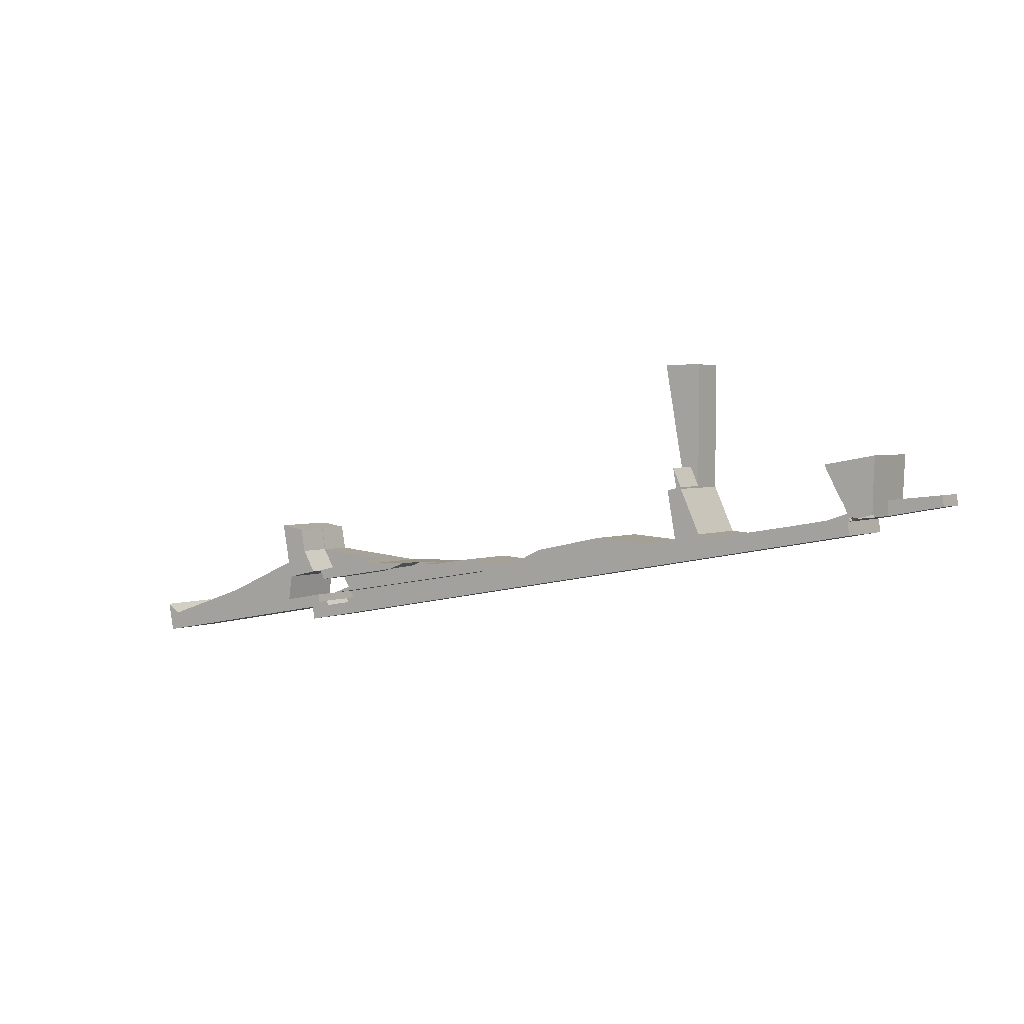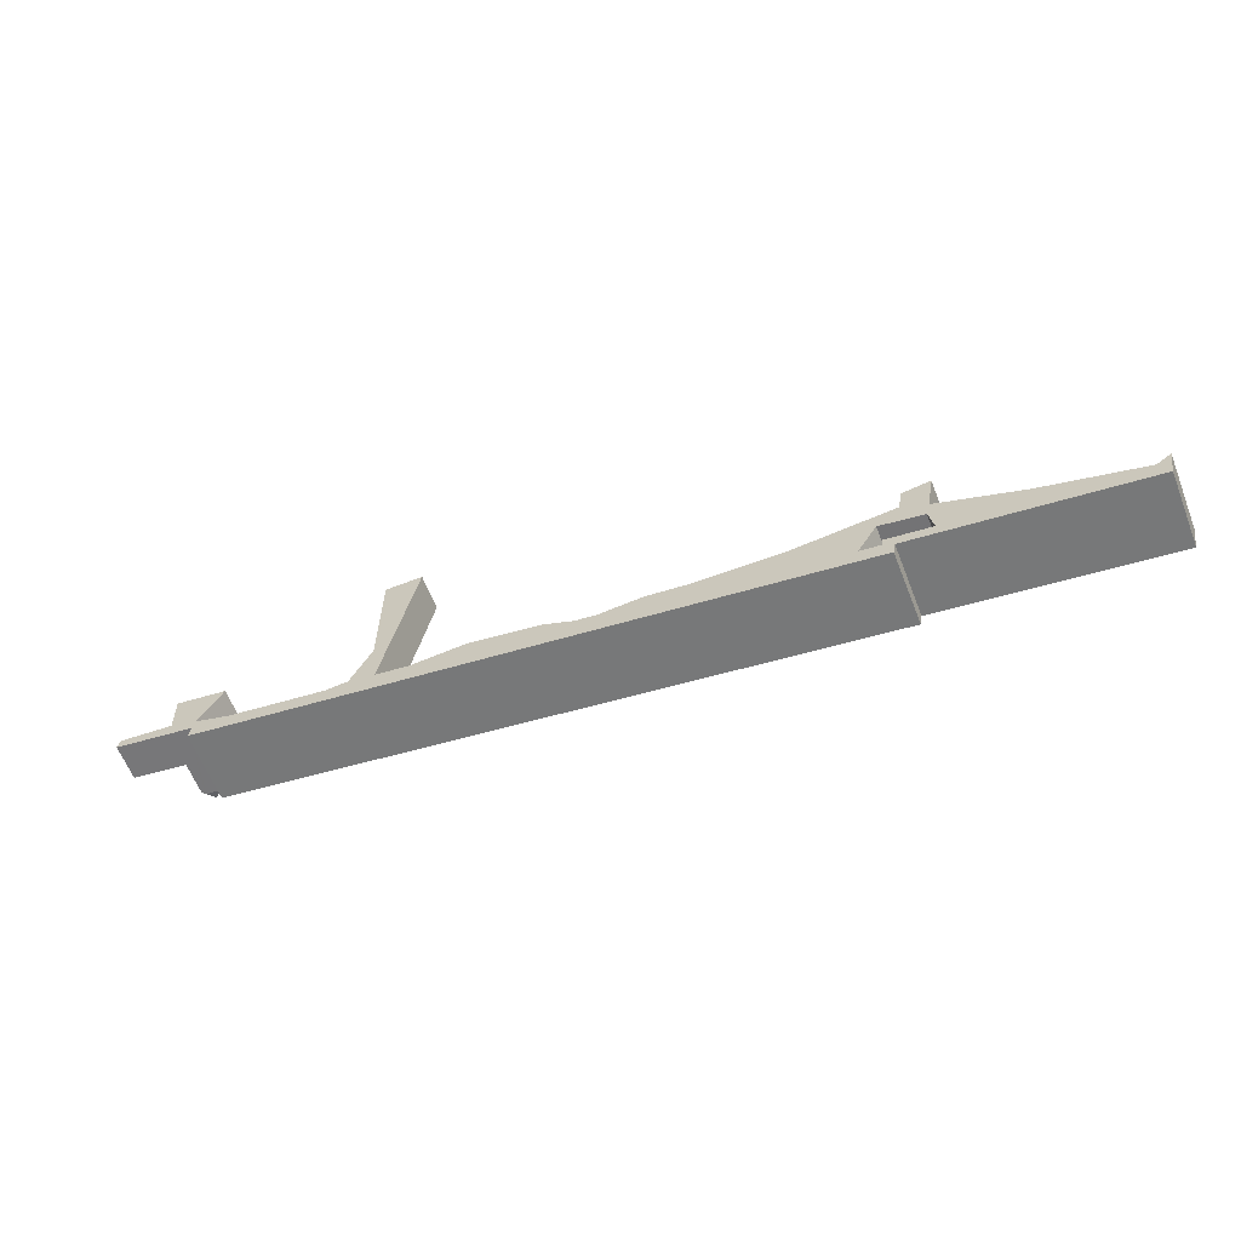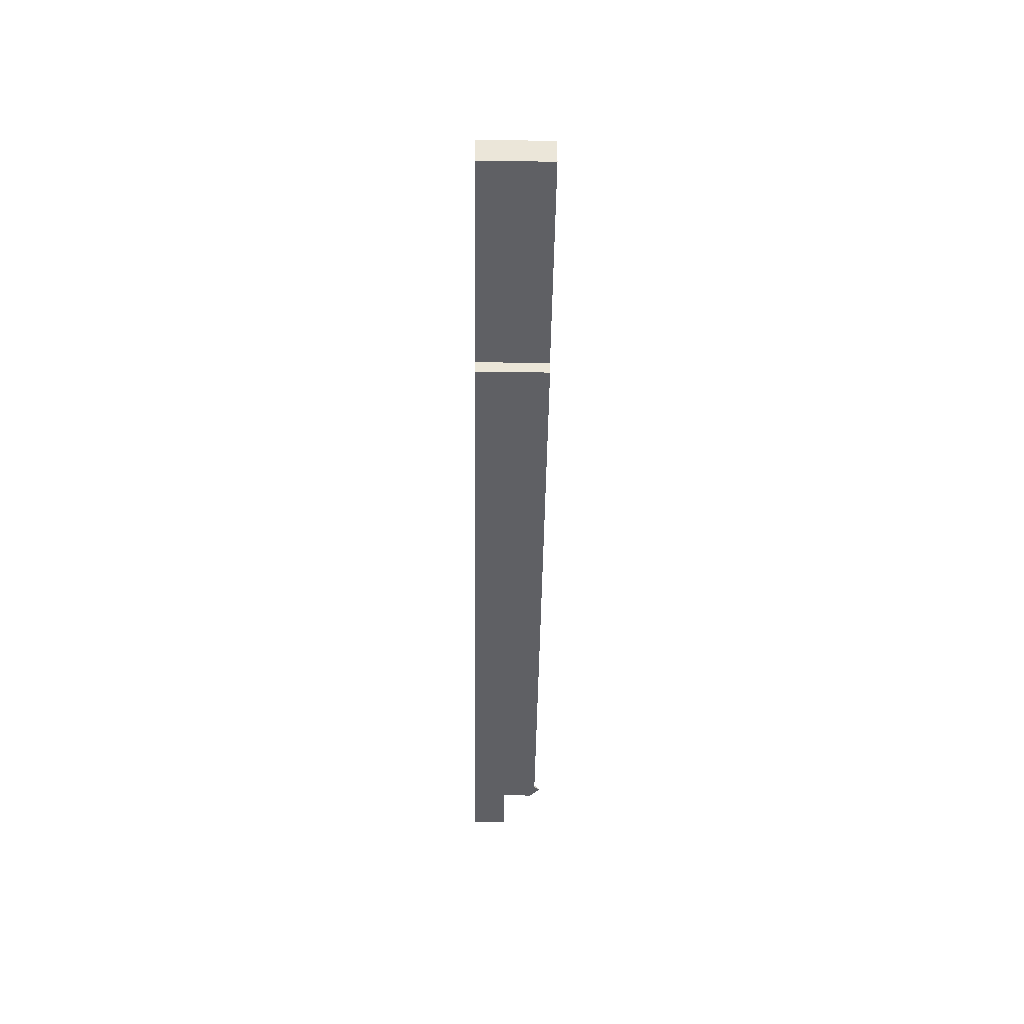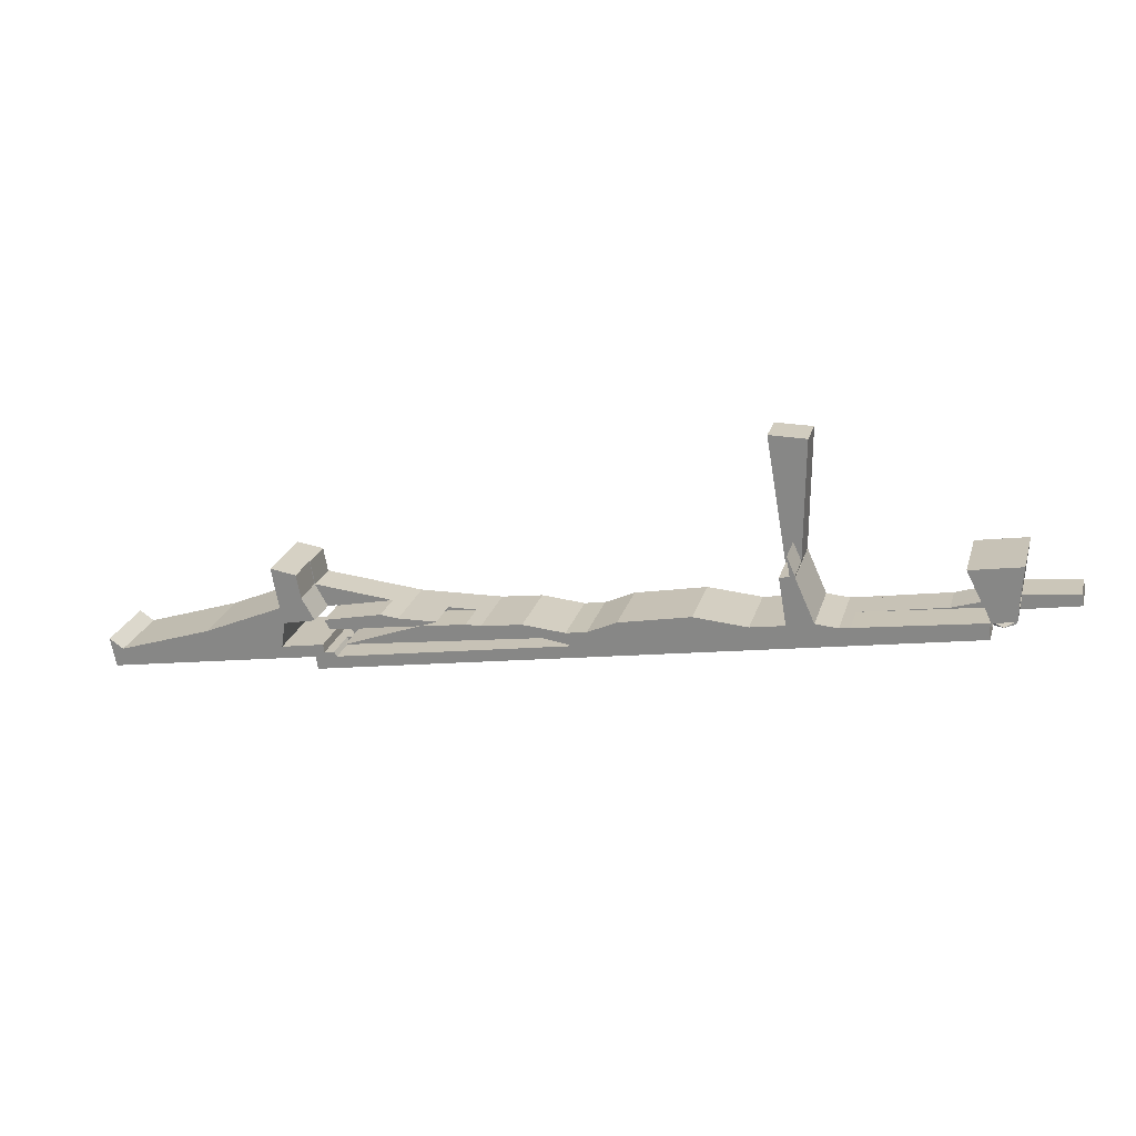
<metadata>
{"format":"obj","ext":"obj","renderer":"f3d","projection":"perspective","resolution":1024,"background":"white","views":[{"elev":2.9,"azim":-145.1,"up":"+Z"},{"elev":-62.6,"azim":21.5,"up":"+Z"},{"elev":-54.4,"azim":89.2,"up":"+Z"},{"elev":24.1,"azim":-164.5,"up":"+Z"}]}
</metadata>
<code>
v  122.2 13.3 -14.87
v  118.1 13.3 -15.91
v  114.7 13.3 -14.61
v  136 13.3 -18.87
v  125.7 13.3 -14.55
v  137 13.3 -17.07
v  122.2 9.105e-16 -14.87
v  125.7 8.911e-16 -14.55
v  137 1.045e-15 -17.07
v  114.7 8.948e-16 -14.61
v  136 1.156e-15 -18.87
v  118.1 9.745e-16 -15.91
v  16.36 6.648 0.935
v  16.13 6.648 0.503
v  16.18 6.648 0.964
v  15.46 6.648 -0.795
v  14.8 6.648 -2.075
v  38.58 6.648 -6.012
v  34.7 6.648 -5.344
v  22.27 6.648 -3.082
v  16.16 6.648 -1.03
v  34.7 6.648 -5.327
v  14.8 1.271e-16 -2.075
v  16.18 -5.903e-17 0.964
v  16.36 -5.725e-17 0.935
v  15.46 4.868e-17 -0.795
v  22.27 1.887e-16 -3.082
v  16.16 6.307e-17 -1.03
v  34.7 3.272e-16 -5.344
v  34.7 3.262e-16 -5.327
v  38.58 3.681e-16 -6.012
v  16.13 -3.08e-17 0.503
v  50.32 13.33 6.188
v  48.7 13.33 2.592
v  48.7 13.33 2.617
v  48.7 13.33 2.295
v  89.97 13.33 -13.68
v  88.56 13.33 -16.1
v  86.01 13.33 -13
v  94.42 13.33 -15.26
v  98.2 13.33 -13.06
v  133 13.33 -21.65
v  103.7 13.33 -13.93
v  106.1 13.33 -14.32
v  109.1 13.33 -14.42
v  118.1 13.33 -15.91
v  141.1 13.33 -13.76
v  140.6 13.33 -17.76
v  138.9 13.33 -17.39
v  141.5 13.33 -13.08
v  144.3 13.33 -8.196
v  142.3 13.33 -8.488
v  145.2 13.33 -18.78
v  147.3 13.33 -7.76
v  145.9 13.33 -15.64
v  145.9 13.33 -15.74
v  147.4 13.33 -16.38
v  145.2 13.33 -18.88
v  145.4 13.33 -20.43
v  145.9 13.33 -23.79
v  161.1 13.33 -22.43
v  145.9 13.33 -23.81
v  145.6 13.33 -26.2
v  181.3 13.33 -32.59
v  161.5 13.33 -22.59
v  164.4 13.33 -23.59
v  179.6 13.33 -28.71
v  179.7 13.33 -28.64
v  182.4 13.33 -26.9
v  181.9 13.33 -29.48
v  181.9 13.33 -29.74
v  144.3 13.33 -23.52
v  137.4 13.33 -23.34
v  137.6 13.33 -22.3
v  137.3 13.33 -23.88
v  139.2 13.33 -25.05
v  139.3 13.33 -25.07
v  144.2 13.33 -25.94
v  14.8 13.33 -2.075
v  15.09 13.33 -2.769
v  14.53 13.33 -2.666
v  38.58 13.33 -6.012
v  15.07 13.33 -2.872
v  14.65 13.33 -5.217
v  16.22 13.33 -5.5
v  42.82 13.33 -10.29
v  40.56 13.33 -6.362
v  40.65 13.33 -6.355
v  44.75 13.33 -6.049
v  43.8 13.33 -10.47
v  44.87 13.33 -6.04
v  45.82 13.33 -3.943
v  47.22 13.33 -11.09
v  48.66 13.33 2.295
v  49.64 13.33 2.382
v  51.51 13.33 1.967
v  50.31 13.33 -4.686
v  49.88 13.33 -7.065
v  49.2 13.33 -11.44
v  49.98 13.33 -7.083
v  56.39 13.33 -8.203
v  73.32 13.33 -15.78
v  66.68 13.33 -7.498
v  80.39 13.33 -10.35
v  81.08 13.33 -17.17
v  102.9 13.33 -21.09
v  134.8 13.33 -24.43
v  120.6 13.33 -24.28
v  133.5 13.33 -26.61
v  138.8 13.33 -27.56
v  135.3 13.33 -23.52
v  139.2 13.33 -25.21
v  109.1 8.831e-16 -14.42
v  133 1.326e-15 -21.65
v  88.56 9.858e-16 -16.1
v  134.8 1.496e-15 -24.43
v  135.3 1.44e-15 -23.52
v  137.3 1.462e-15 -23.88
v  137.6 1.366e-15 -22.3
v  145.9 1.458e-15 -23.81
v  144.3 1.44e-15 -23.52
v  142.3 5.197e-16 -8.488
v  147.3 4.752e-16 -7.76
v  144.3 5.019e-16 -8.196
v  161.5 1.383e-15 -22.59
v  179.6 1.758e-15 -28.71
v  164.4 1.444e-15 -23.59
v  40.56 3.896e-16 -6.362
v  44.87 3.698e-16 -6.04
v  40.65 3.891e-16 -6.355
v  44.75 3.704e-16 -6.049
v  48.66 -1.405e-16 2.295
v  48.7 -1.405e-16 2.295
v  49.64 -1.459e-16 2.382
v  51.51 -1.204e-16 1.967
v  106.1 8.768e-16 -14.32
v  49.88 4.326e-16 -7.065
v  56.39 5.023e-16 -8.203
v  49.98 4.337e-16 -7.083
v  66.68 4.591e-16 -7.498
v  80.39 6.336e-16 -10.35
v  86.01 7.96e-16 -13
v  89.97 8.378e-16 -13.68
v  98.2 7.995e-16 -13.06
v  103.7 8.53e-16 -13.93
v  94.42 9.343e-16 -15.26
v  145.2 1.15e-15 -18.78
v  138.9 1.065e-15 -17.39
v  140.6 1.088e-15 -17.76
v  181.3 1.995e-15 -32.59
v  145.6 1.604e-15 -26.2
v  144.2 1.589e-15 -25.94
v  139.3 1.535e-15 -25.07
v  139.2 1.534e-15 -25.05
v  138.8 1.687e-15 -27.56
v  133.5 1.63e-15 -26.61
v  120.6 1.486e-15 -24.28
v  102.9 1.291e-15 -21.09
v  81.08 1.052e-15 -17.17
v  73.32 9.661e-16 -15.78
v  49.2 7.006e-16 -11.44
v  47.22 6.788e-16 -11.09
v  43.8 6.412e-16 -10.47
v  42.82 6.303e-16 -10.29
v  16.22 3.368e-16 -5.5
v  14.65 3.194e-16 -5.217
v  15.09 1.696e-16 -2.769
v  14.53 1.632e-16 -2.666
v  141.5 8.009e-16 -13.08
v  141.1 8.425e-16 -13.76
v  182.4 1.647e-15 -26.9
v  179.7 1.754e-15 -28.64
v  45.82 2.414e-16 -3.943
v  48.7 -1.602e-16 2.617
v  50.32 -3.789e-16 6.188
v  137.4 1.429e-15 -23.34
v  145.2 1.156e-15 -18.88
v  145.9 1.456e-15 -23.79
v  145.4 1.251e-15 -20.43
v  15.07 1.759e-16 -2.872
v  48.7 -1.587e-16 2.592
v  145.9 9.636e-16 -15.74
v  145.9 9.575e-16 -15.64
v  181.9 1.805e-15 -29.48
v  181.9 1.821e-15 -29.74
v  139.2 1.544e-15 -25.21
v  50.31 2.869e-16 -4.686
v  147.4 1.003e-15 -16.38
v  161.1 1.374e-15 -22.43
v  14.53 12.55 -2.666
v  12.54 14.55 -2.058
v  14.8 12.55 -2.075
v  13.89 13.16 -2.548
v  10.42 12.55 -1.349
v  11.15 13.21 -2.046
v  10.95 13.03 -2.01
v  10.45 12.55 -1.917
v  10.45 1.174e-16 -1.917
v  10.42 8.26e-17 -1.349
v  10.95 1.231e-16 -2.01
v  13.89 1.56e-16 -2.548
v  11.15 1.253e-16 -2.046
v  136 6.648 -18.87
v  133 6.648 -21.65
v  118.1 6.648 -15.91
v  133.5 6.648 -23.17
v  134.8 6.648 -24.43
v  135.3 6.648 -23.52
v  88.56 6.648 -16.1
v  94.42 6.648 -15.26
v  133.5 1.419e-15 -23.17
v  53.53 6.648 13.25
v  53.84 6.648 15.09
v  53.86 6.648 15.08
v  55.55 6.648 24.64
v  48.61 6.648 25.57
v  55.72 6.648 25.6
v  55.35 6.648 23.5
v  48.67 6.648 10.81
v  54.63 6.648 19.5
v  52.81 6.648 9.22
v  48.67 6.648 8.889
v  50.32 6.648 6.188
v  51.51 6.648 1.967
v  49.64 6.648 2.382
v  48.7 6.648 2.617
v  52.81 -5.646e-16 9.22
v  53.53 -8.111e-16 13.25
v  53.86 -9.235e-16 15.08
v  55.72 -1.567e-15 25.6
v  54.63 -1.194e-15 19.5
v  53.84 -9.238e-16 15.09
v  55.35 -1.439e-15 23.5
v  55.55 -1.508e-15 24.64
v  48.67 -5.443e-16 8.889
v  48.67 -6.622e-16 10.81
v  48.61 -1.566e-15 25.57
v  0 6.648 4.071e-16
v  10.42 6.648 -1.349
v  10.45 6.648 -1.917
v  10.32 6.648 0.926
v  0.362 6.648 2.017
v  0 0 0
v  0.362 -1.235e-16 2.017
v  10.32 -5.67e-17 0.926
v  109.1 6.648 -14.42
v  114.7 6.648 -14.61
v  16.36 13.31 0.935
v  19.08 13.31 7.332
v  19.65 13.31 7.23
v  16.03 13.31 7.882
v  10.95 13.31 8.796
v  10.06 13.31 8.958
v  16.18 13.31 0.964
v  10.37 13.31 1.927
v  14.8 13.31 -2.075
v  10.42 13.31 0.915
v  10.32 13.31 0.926
v  10.42 13.31 -1.349
v  10.42 -5.603e-17 0.915
v  10.06 -5.485e-16 8.958
v  10.37 -1.18e-16 1.927
v  19.65 -4.427e-16 7.23
v  16.03 -4.826e-16 7.882
v  10.95 -5.386e-16 8.796
v  19.08 -4.49e-16 7.332
v  125.7 6.648 -14.55
v  137.1 6.648 -16.98
v  137 6.648 -17.07
v  141.3 6.648 -13.13
v  138.9 6.648 -17.39
v  141.1 6.648 -13.76
v  141.5 6.648 -13.08
v  142.1 6.648 -8.509
v  142.3 6.648 -8.488
v  141.3 8.038e-16 -13.13
v  142.1 5.21e-16 -8.509
v  137.1 1.039e-15 -16.98
g defaultobject
f 1 2 3
f 2 1 4
f 4 1 5
f 4 5 6
f 7 5 1
f 5 7 8
f 8 6 5
f 6 8 9
f 10 1 3
f 1 10 7
f 9 4 6
f 4 9 11
f 11 2 4
f 2 11 12
f 12 3 2
f 3 12 10
f 8 11 9
f 11 8 12
f 12 8 7
f 12 7 10
f 13 14 15
f 16 15 14
f 17 15 16
f 18 17 19
f 20 19 17
f 21 20 17
f 16 21 17
f 18 19 22
f 23 15 17
f 15 23 24
f 24 13 15
f 13 24 25
f 26 21 16
f 21 26 20
f 20 26 27
f 27 26 28
f 27 19 20
f 19 27 29
f 30 18 22
f 18 30 31
f 25 14 13
f 14 25 16
f 16 25 26
f 26 25 32
f 29 22 19
f 22 29 30
f 31 17 18
f 17 31 23
f 30 29 31
f 31 29 23
f 27 23 29
f 28 23 27
f 26 23 28
f 23 26 24
f 32 24 26
f 25 24 32
f 33 34 35
f 34 33 36
f 37 38 39
f 38 37 40
f 40 37 41
f 40 41 42
f 42 41 43
f 42 43 44
f 42 44 45
f 42 45 46
f 47 48 49
f 48 47 50
f 51 50 52
f 50 51 48
f 48 51 53
f 53 51 54
f 53 54 55
f 53 55 56
f 53 56 57
f 53 57 58
f 58 57 59
f 59 57 60
f 60 57 61
f 60 61 62
f 62 61 63
f 63 61 64
f 64 61 65
f 64 65 66
f 64 66 67
f 64 67 68
f 64 68 69
f 64 69 70
f 64 70 71
f 72 73 74
f 73 72 75
f 75 72 76
f 76 72 77
f 77 72 78
f 78 72 62
f 78 62 63
f 79 80 81
f 80 79 82
f 80 82 83
f 83 82 84
f 84 82 85
f 85 82 86
f 86 82 87
f 86 87 88
f 86 88 89
f 86 89 90
f 90 89 91
f 90 91 92
f 90 92 93
f 93 92 94
f 93 94 36
f 93 36 95
f 95 36 33
f 93 95 96
f 93 96 97
f 93 97 98
f 93 98 99
f 99 98 100
f 99 100 101
f 99 101 102
f 102 101 103
f 102 103 104
f 102 104 105
f 105 104 39
f 105 39 38
f 105 38 106
f 106 38 107
f 106 107 108
f 108 107 109
f 109 107 110
f 110 107 111
f 110 111 75
f 110 75 76
f 110 76 112
f 113 46 45
f 46 113 12
f 12 42 46
f 42 12 114
f 115 107 38
f 107 115 116
f 117 75 111
f 75 117 118
f 119 72 74
f 72 119 62
f 62 119 120
f 120 119 121
f 122 51 52
f 51 122 54
f 54 122 123
f 123 122 124
f 125 66 65
f 66 125 67
f 67 125 126
f 126 125 127
f 23 82 79
f 82 23 31
f 82 31 87
f 87 31 128
f 128 88 87
f 88 128 89
f 89 128 91
f 91 128 129
f 129 128 130
f 129 130 131
f 132 36 94
f 36 132 133
f 134 96 95
f 96 134 135
f 136 45 44
f 45 136 113
f 137 100 98
f 100 137 101
f 101 137 138
f 138 137 139
f 138 103 101
f 103 138 140
f 140 104 103
f 104 140 141
f 142 37 39
f 37 142 143
f 143 41 37
f 41 143 144
f 144 43 41
f 43 144 44
f 44 144 136
f 136 144 145
f 114 40 42
f 40 114 146
f 146 38 40
f 38 146 115
f 147 48 53
f 48 147 49
f 49 147 148
f 148 147 149
f 150 63 64
f 63 150 151
f 63 151 78
f 78 151 77
f 77 151 152
f 77 152 153
f 77 153 76
f 76 153 154
f 155 109 110
f 109 155 156
f 109 156 108
f 108 156 157
f 108 157 106
f 106 157 158
f 106 158 105
f 105 158 159
f 105 159 102
f 102 159 160
f 102 160 99
f 99 160 161
f 99 161 93
f 93 161 162
f 93 162 90
f 90 162 163
f 90 163 86
f 86 163 85
f 85 163 164
f 85 164 165
f 85 165 84
f 84 165 166
f 167 81 80
f 81 167 168
f 116 111 107
f 111 116 117
f 148 47 49
f 47 148 50
f 50 148 169
f 169 148 170
f 126 68 67
f 68 126 69
f 69 126 171
f 171 126 172
f 168 79 81
f 79 168 23
f 129 92 91
f 92 129 94
f 94 129 132
f 132 129 173
f 174 33 35
f 33 174 175
f 118 73 75
f 73 118 74
f 74 118 119
f 119 118 176
f 120 60 62
f 60 120 59
f 59 120 58
f 58 120 53
f 53 120 177
f 53 177 147
f 177 120 178
f 177 178 179
f 169 52 50
f 52 169 122
f 166 83 84
f 83 166 80
f 80 166 167
f 167 166 180
f 133 34 36
f 34 133 35
f 35 133 174
f 174 133 181
f 123 55 54
f 55 123 56
f 56 123 182
f 182 123 183
f 171 70 69
f 70 171 71
f 71 171 64
f 64 171 184
f 64 184 150
f 150 184 185
f 154 112 76
f 112 154 110
f 110 154 155
f 155 154 186
f 175 95 33
f 95 175 134
f 135 97 96
f 97 135 98
f 98 135 137
f 137 135 187
f 182 57 56
f 57 182 61
f 61 182 188
f 61 188 189
f 61 189 65
f 65 189 125
f 141 39 104
f 39 141 142
f 181 175 174
f 175 181 133
f 149 170 148
f 170 149 169
f 167 23 168
f 23 167 31
f 31 167 180
f 31 180 166
f 31 166 165
f 31 165 164
f 31 164 128
f 128 164 130
f 130 164 131
f 131 164 163
f 131 163 129
f 129 163 173
f 173 163 162
f 173 162 132
f 132 162 133
f 133 162 134
f 133 134 175
f 134 162 135
f 135 162 187
f 187 162 137
f 137 162 161
f 137 161 139
f 139 161 138
f 138 161 160
f 138 160 140
f 140 160 141
f 141 160 159
f 141 159 142
f 142 159 115
f 115 159 158
f 115 158 116
f 116 158 157
f 116 157 156
f 116 156 155
f 116 155 117
f 117 155 118
f 118 155 154
f 154 155 186
f 176 121 119
f 121 176 118
f 121 118 154
f 121 154 153
f 121 153 152
f 121 152 120
f 120 152 151
f 169 124 122
f 124 169 149
f 124 149 147
f 124 147 123
f 123 147 183
f 183 147 182
f 182 147 188
f 188 147 177
f 188 177 179
f 188 179 178
f 188 178 189
f 189 178 120
f 189 120 151
f 189 151 150
f 189 150 125
f 125 150 127
f 127 150 126
f 126 150 172
f 172 150 171
f 171 150 184
f 184 150 185
f 115 143 142
f 143 115 146
f 143 146 144
f 144 146 114
f 144 114 145
f 145 114 136
f 136 114 113
f 113 114 12
f 190 191 192
f 191 190 193
f 194 192 191
f 193 195 191
f 196 194 191
f 194 196 197
f 198 194 197
f 194 198 199
f 199 192 194
f 192 199 23
f 23 190 192
f 190 23 168
f 190 195 193
f 195 190 168
f 195 168 196
f 196 168 197
f 197 168 200
f 197 200 198
f 200 168 201
f 200 201 202
f 199 168 23
f 168 199 201
f 201 199 202
f 202 199 200
f 200 199 198
f 203 204 205
f 204 203 206
f 207 206 208
f 206 207 209
f 206 209 204
f 204 209 210
f 146 204 210
f 204 146 114
f 12 203 205
f 203 12 11
f 211 208 206
f 208 211 117
f 115 210 209
f 210 115 146
f 114 205 204
f 205 114 12
f 116 209 207
f 209 116 115
f 11 206 203
f 206 11 211
f 117 207 208
f 207 117 116
f 116 146 115
f 146 116 211
f 146 211 114
f 211 116 117
f 114 11 12
f 11 114 211
f 212 213 214
f 215 216 217
f 216 215 218
f 216 218 219
f 219 218 220
f 219 220 213
f 219 213 212
f 219 212 221
f 219 221 222
f 222 221 223
f 223 221 224
f 223 224 225
f 226 222 223
f 221 135 224
f 135 221 212
f 135 212 227
f 227 212 214
f 227 214 228
f 228 214 229
f 230 215 217
f 215 230 218
f 218 230 220
f 220 230 213
f 213 230 231
f 213 231 232
f 231 230 233
f 233 230 234
f 135 225 224
f 225 135 134
f 134 223 225
f 223 134 175
f 174 222 226
f 222 174 235
f 222 235 219
f 219 235 216
f 216 235 236
f 216 236 237
f 175 226 223
f 226 175 174
f 237 217 216
f 217 237 230
f 232 214 213
f 214 232 229
f 174 175 235
f 236 230 237
f 230 236 234
f 234 236 233
f 233 236 231
f 231 236 232
f 232 236 229
f 229 236 228
f 228 236 227
f 227 236 235
f 227 235 175
f 227 175 135
f 135 175 134
f 238 239 240
f 239 238 241
f 241 238 242
f 243 242 238
f 242 243 244
f 244 241 242
f 241 244 245
f 245 239 241
f 239 245 240
f 240 245 198
f 198 245 199
f 198 238 240
f 238 198 243
f 198 244 243
f 244 198 245
f 245 198 199
f 246 247 205
f 12 246 205
f 246 12 113
f 10 205 247
f 205 10 12
f 113 247 246
f 247 113 10
f 113 12 10
f 248 249 250
f 249 248 251
f 251 248 252
f 252 248 253
f 253 248 254
f 253 254 255
f 255 254 256
f 255 256 257
f 257 256 258
f 258 256 259
f 23 259 256
f 259 23 199
f 25 254 248
f 254 25 24
f 199 258 259
f 258 199 245
f 260 255 257
f 255 260 253
f 253 260 261
f 261 260 262
f 245 257 258
f 257 245 260
f 261 252 253
f 252 261 251
f 251 261 249
f 249 261 250
f 250 261 263
f 263 261 264
f 264 261 265
f 263 264 266
f 263 248 250
f 248 263 25
f 24 256 254
f 256 24 23
f 266 25 263
f 25 266 264
f 25 264 265
f 25 265 261
f 25 261 24
f 24 261 262
f 24 262 23
f 23 262 260
f 23 260 199
f 199 260 245
f 267 268 269
f 268 267 270
f 268 270 271
f 271 270 272
f 272 270 273
f 273 270 274
f 273 274 275
f 276 274 270
f 274 276 277
f 277 275 274
f 275 277 122
f 8 270 267
f 270 8 276
f 122 273 275
f 273 122 169
f 169 272 273
f 272 169 271
f 271 169 148
f 148 169 170
f 278 269 268
f 269 278 9
f 148 268 271
f 268 148 278
f 9 267 269
f 267 9 8
f 277 169 122
f 169 277 276
f 169 276 170
f 170 276 8
f 170 8 278
f 170 278 148
f 278 8 9

</code>
